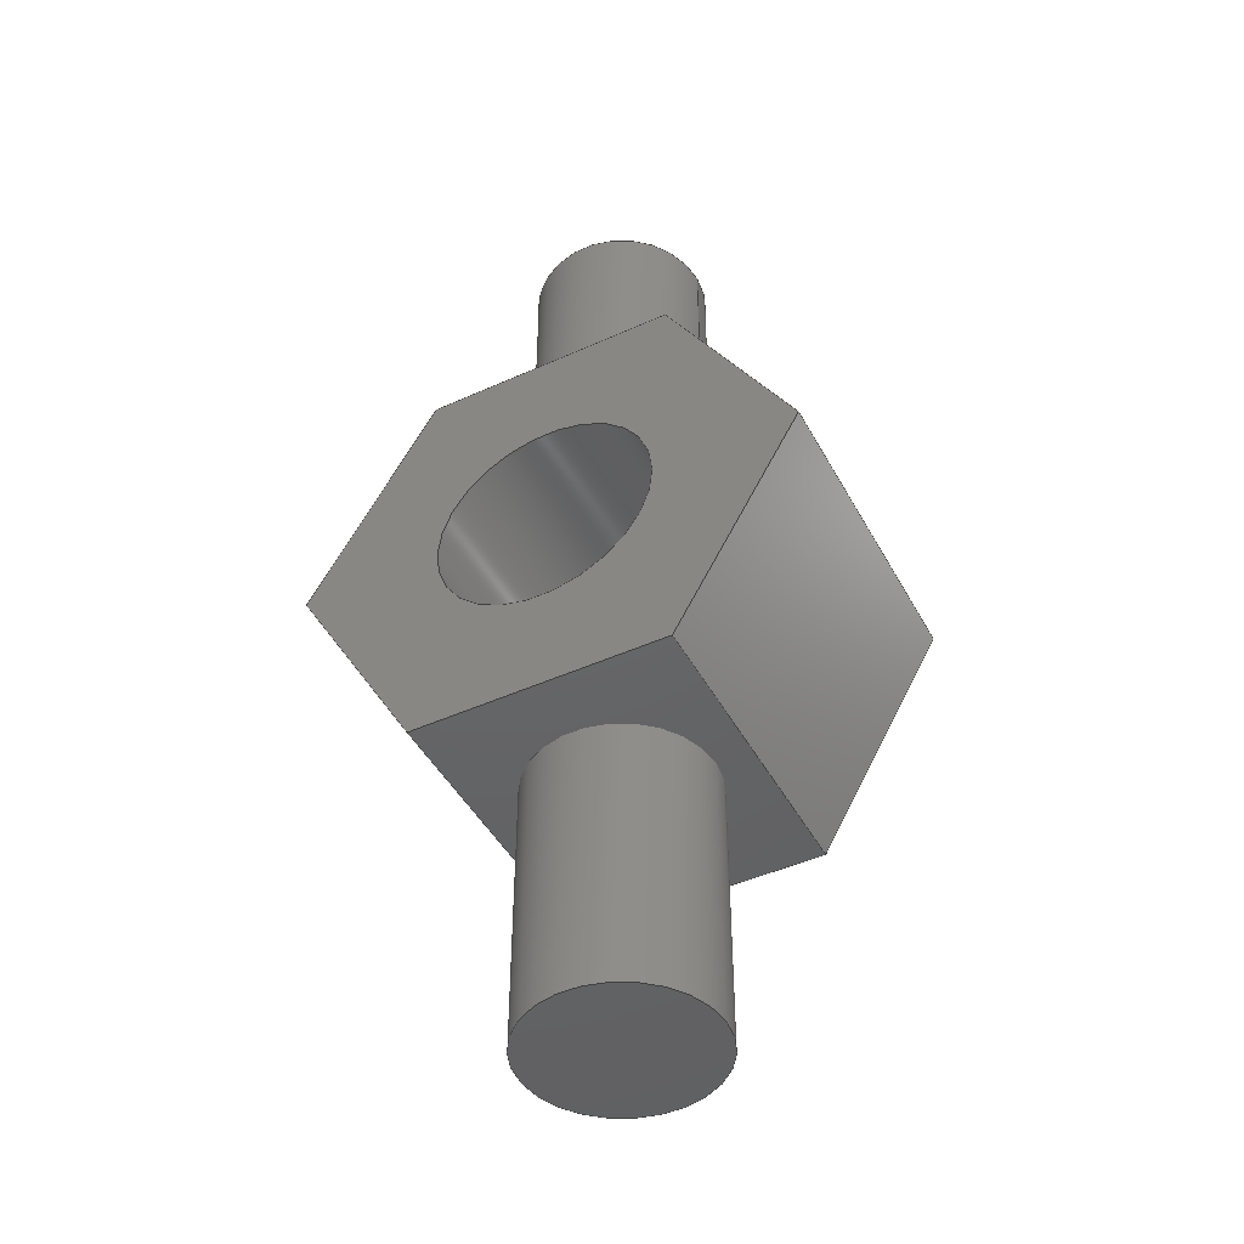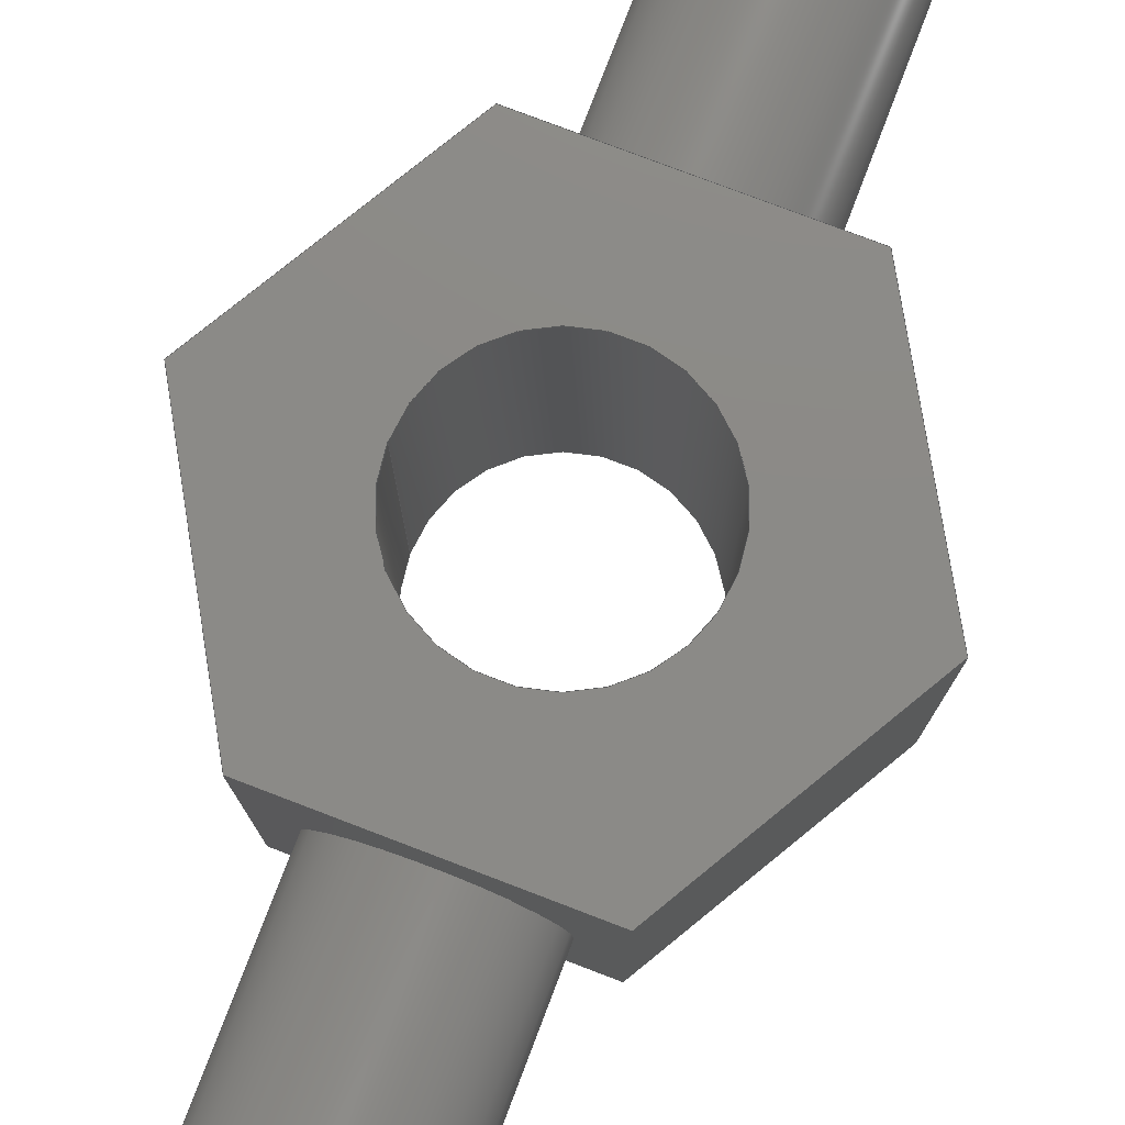
<metadata>
{"format":"step","ext":"step","renderer":"f3d","projection":"perspective","resolution":1024,"background":"white","views":[{"elev":-46.1,"azim":-152.7,"up":"+Z"},{"elev":77.9,"azim":20.9,"up":"+Y"}]}
</metadata>
<code>
ISO-10303-21;
DATA;
#1=MECHANICAL_DESIGN_GEOMETRIC_PRESENTATION_REPRESENTATION('',(#4),#369);
#2=SHAPE_REPRESENTATION_RELATIONSHIP('SRR','None',#376,#3);
#3=ADVANCED_BREP_SHAPE_REPRESENTATION('',(#5),#368);
#4=STYLED_ITEM('',(#386),#5);
#5=MANIFOLD_SOLID_BREP('Body1',#213);
#6=FACE_BOUND('',#40,.T.);
#7=FACE_BOUND('',#44,.T.);
#8=FACE_BOUND('',#47,.T.);
#9=FACE_BOUND('',#49,.T.);
#10=PLANE('',#230);
#11=PLANE('',#234);
#12=PLANE('',#238);
#13=PLANE('',#239);
#14=PLANE('',#240);
#15=PLANE('',#241);
#16=PLANE('',#242);
#17=PLANE('',#243);
#18=PLANE('',#244);
#19=PLANE('',#245);
#20=FACE_OUTER_BOUND('',#33,.T.);
#21=FACE_OUTER_BOUND('',#34,.T.);
#22=FACE_OUTER_BOUND('',#35,.T.);
#23=FACE_OUTER_BOUND('',#36,.T.);
#24=FACE_OUTER_BOUND('',#37,.T.);
#25=FACE_OUTER_BOUND('',#38,.T.);
#26=FACE_OUTER_BOUND('',#39,.T.);
#27=FACE_OUTER_BOUND('',#41,.T.);
#28=FACE_OUTER_BOUND('',#42,.T.);
#29=FACE_OUTER_BOUND('',#43,.T.);
#30=FACE_OUTER_BOUND('',#45,.T.);
#31=FACE_OUTER_BOUND('',#46,.T.);
#32=FACE_OUTER_BOUND('',#48,.T.);
#33=EDGE_LOOP('',(#143,#144,#145,#146));
#34=EDGE_LOOP('',(#147));
#35=EDGE_LOOP('',(#148,#149,#150,#151));
#36=EDGE_LOOP('',(#152));
#37=EDGE_LOOP('',(#153,#154,#155,#156));
#38=EDGE_LOOP('',(#157,#158,#159,#160));
#39=EDGE_LOOP('',(#161,#162,#163,#164));
#40=EDGE_LOOP('',(#165));
#41=EDGE_LOOP('',(#166,#167,#168,#169));
#42=EDGE_LOOP('',(#170,#171,#172,#173));
#43=EDGE_LOOP('',(#174,#175,#176,#177));
#44=EDGE_LOOP('',(#178));
#45=EDGE_LOOP('',(#179,#180,#181,#182));
#46=EDGE_LOOP('',(#183,#184,#185,#186,#187,#188));
#47=EDGE_LOOP('',(#189));
#48=EDGE_LOOP('',(#190,#191,#192,#193,#194,#195));
#49=EDGE_LOOP('',(#196));
#50=LINE('',#312,#71);
#51=LINE('',#319,#72);
#52=LINE('',#326,#73);
#53=LINE('',#331,#74);
#54=LINE('',#333,#75);
#55=LINE('',#335,#76);
#56=LINE('',#336,#77);
#57=LINE('',#339,#78);
#58=LINE('',#341,#79);
#59=LINE('',#342,#80);
#60=LINE('',#345,#81);
#61=LINE('',#347,#82);
#62=LINE('',#348,#83);
#63=LINE('',#351,#84);
#64=LINE('',#353,#85);
#65=LINE('',#354,#86);
#66=LINE('',#357,#87);
#67=LINE('',#359,#88);
#68=LINE('',#360,#89);
#69=LINE('',#362,#90);
#70=LINE('',#363,#91);
#71=VECTOR('',#252,0.125);
#72=VECTOR('',#261,0.125);
#73=VECTOR('',#270,0.1515);
#74=VECTOR('',#275,1);
#75=VECTOR('',#276,1);
#76=VECTOR('',#277,1);
#77=VECTOR('',#278,1);
#78=VECTOR('',#281,1);
#79=VECTOR('',#282,1);
#80=VECTOR('',#283,1);
#81=VECTOR('',#286,1);
#82=VECTOR('',#287,1);
#83=VECTOR('',#288,1);
#84=VECTOR('',#291,1);
#85=VECTOR('',#292,1);
#86=VECTOR('',#293,1);
#87=VECTOR('',#296,1);
#88=VECTOR('',#297,1);
#89=VECTOR('',#298,1);
#90=VECTOR('',#301,1);
#91=VECTOR('',#302,1);
#92=CIRCLE('',#228,0.125);
#93=CIRCLE('',#229,0.125);
#94=CIRCLE('',#232,0.125);
#95=CIRCLE('',#233,0.125);
#96=CIRCLE('',#236,0.1515);
#97=CIRCLE('',#237,0.1515);
#98=VERTEX_POINT('',#309);
#99=VERTEX_POINT('',#311);
#100=VERTEX_POINT('',#316);
#101=VERTEX_POINT('',#318);
#102=VERTEX_POINT('',#323);
#103=VERTEX_POINT('',#325);
#104=VERTEX_POINT('',#329);
#105=VERTEX_POINT('',#330);
#106=VERTEX_POINT('',#332);
#107=VERTEX_POINT('',#334);
#108=VERTEX_POINT('',#338);
#109=VERTEX_POINT('',#340);
#110=VERTEX_POINT('',#344);
#111=VERTEX_POINT('',#346);
#112=VERTEX_POINT('',#350);
#113=VERTEX_POINT('',#352);
#114=VERTEX_POINT('',#356);
#115=VERTEX_POINT('',#358);
#116=EDGE_CURVE('',#98,#98,#92,.T.);
#117=EDGE_CURVE('',#98,#99,#50,.T.);
#118=EDGE_CURVE('',#99,#99,#93,.T.);
#119=EDGE_CURVE('',#100,#100,#94,.T.);
#120=EDGE_CURVE('',#100,#101,#51,.T.);
#121=EDGE_CURVE('',#101,#101,#95,.T.);
#122=EDGE_CURVE('',#102,#102,#96,.T.);
#123=EDGE_CURVE('',#102,#103,#52,.T.);
#124=EDGE_CURVE('',#103,#103,#97,.T.);
#125=EDGE_CURVE('',#104,#105,#53,.T.);
#126=EDGE_CURVE('',#105,#106,#54,.T.);
#127=EDGE_CURVE('',#107,#106,#55,.T.);
#128=EDGE_CURVE('',#104,#107,#56,.T.);
#129=EDGE_CURVE('',#108,#104,#57,.T.);
#130=EDGE_CURVE('',#109,#107,#58,.T.);
#131=EDGE_CURVE('',#108,#109,#59,.T.);
#132=EDGE_CURVE('',#110,#108,#60,.T.);
#133=EDGE_CURVE('',#111,#109,#61,.T.);
#134=EDGE_CURVE('',#110,#111,#62,.T.);
#135=EDGE_CURVE('',#112,#110,#63,.T.);
#136=EDGE_CURVE('',#113,#111,#64,.T.);
#137=EDGE_CURVE('',#112,#113,#65,.T.);
#138=EDGE_CURVE('',#114,#112,#66,.T.);
#139=EDGE_CURVE('',#115,#113,#67,.T.);
#140=EDGE_CURVE('',#114,#115,#68,.T.);
#141=EDGE_CURVE('',#105,#114,#69,.T.);
#142=EDGE_CURVE('',#106,#115,#70,.T.);
#143=ORIENTED_EDGE('',*,*,#116,.F.);
#144=ORIENTED_EDGE('',*,*,#117,.T.);
#145=ORIENTED_EDGE('',*,*,#118,.F.);
#146=ORIENTED_EDGE('',*,*,#117,.F.);
#147=ORIENTED_EDGE('',*,*,#116,.T.);
#148=ORIENTED_EDGE('',*,*,#119,.F.);
#149=ORIENTED_EDGE('',*,*,#120,.T.);
#150=ORIENTED_EDGE('',*,*,#121,.F.);
#151=ORIENTED_EDGE('',*,*,#120,.F.);
#152=ORIENTED_EDGE('',*,*,#119,.T.);
#153=ORIENTED_EDGE('',*,*,#122,.F.);
#154=ORIENTED_EDGE('',*,*,#123,.T.);
#155=ORIENTED_EDGE('',*,*,#124,.T.);
#156=ORIENTED_EDGE('',*,*,#123,.F.);
#157=ORIENTED_EDGE('',*,*,#125,.T.);
#158=ORIENTED_EDGE('',*,*,#126,.T.);
#159=ORIENTED_EDGE('',*,*,#127,.F.);
#160=ORIENTED_EDGE('',*,*,#128,.F.);
#161=ORIENTED_EDGE('',*,*,#129,.T.);
#162=ORIENTED_EDGE('',*,*,#128,.T.);
#163=ORIENTED_EDGE('',*,*,#130,.F.);
#164=ORIENTED_EDGE('',*,*,#131,.F.);
#165=ORIENTED_EDGE('',*,*,#121,.T.);
#166=ORIENTED_EDGE('',*,*,#132,.T.);
#167=ORIENTED_EDGE('',*,*,#131,.T.);
#168=ORIENTED_EDGE('',*,*,#133,.F.);
#169=ORIENTED_EDGE('',*,*,#134,.F.);
#170=ORIENTED_EDGE('',*,*,#135,.T.);
#171=ORIENTED_EDGE('',*,*,#134,.T.);
#172=ORIENTED_EDGE('',*,*,#136,.F.);
#173=ORIENTED_EDGE('',*,*,#137,.F.);
#174=ORIENTED_EDGE('',*,*,#138,.T.);
#175=ORIENTED_EDGE('',*,*,#137,.T.);
#176=ORIENTED_EDGE('',*,*,#139,.F.);
#177=ORIENTED_EDGE('',*,*,#140,.F.);
#178=ORIENTED_EDGE('',*,*,#118,.T.);
#179=ORIENTED_EDGE('',*,*,#141,.T.);
#180=ORIENTED_EDGE('',*,*,#140,.T.);
#181=ORIENTED_EDGE('',*,*,#142,.F.);
#182=ORIENTED_EDGE('',*,*,#126,.F.);
#183=ORIENTED_EDGE('',*,*,#142,.T.);
#184=ORIENTED_EDGE('',*,*,#139,.T.);
#185=ORIENTED_EDGE('',*,*,#136,.T.);
#186=ORIENTED_EDGE('',*,*,#133,.T.);
#187=ORIENTED_EDGE('',*,*,#130,.T.);
#188=ORIENTED_EDGE('',*,*,#127,.T.);
#189=ORIENTED_EDGE('',*,*,#122,.T.);
#190=ORIENTED_EDGE('',*,*,#141,.F.);
#191=ORIENTED_EDGE('',*,*,#125,.F.);
#192=ORIENTED_EDGE('',*,*,#129,.F.);
#193=ORIENTED_EDGE('',*,*,#132,.F.);
#194=ORIENTED_EDGE('',*,*,#135,.F.);
#195=ORIENTED_EDGE('',*,*,#138,.F.);
#196=ORIENTED_EDGE('',*,*,#124,.F.);
#197=CYLINDRICAL_SURFACE('',#227,0.125);
#198=CYLINDRICAL_SURFACE('',#231,0.125);
#199=CYLINDRICAL_SURFACE('',#235,0.1515);
#200=ADVANCED_FACE('',(#20),#197,.T.);
#201=ADVANCED_FACE('',(#21),#10,.T.);
#202=ADVANCED_FACE('',(#22),#198,.T.);
#203=ADVANCED_FACE('',(#23),#11,.T.);
#204=ADVANCED_FACE('',(#24),#199,.F.);
#205=ADVANCED_FACE('',(#25),#12,.T.);
#206=ADVANCED_FACE('',(#26,#6),#13,.T.);
#207=ADVANCED_FACE('',(#27),#14,.T.);
#208=ADVANCED_FACE('',(#28),#15,.T.);
#209=ADVANCED_FACE('',(#29,#7),#16,.T.);
#210=ADVANCED_FACE('',(#30),#17,.T.);
#211=ADVANCED_FACE('',(#31,#8),#18,.T.);
#212=ADVANCED_FACE('',(#32,#9),#19,.F.);
#213=CLOSED_SHELL('',(#200,#201,#202,#203,#204,#205,#206,#207,#208,#209,
#210,#211,#212));
#214=DERIVED_UNIT_ELEMENT(#216,1);
#215=DERIVED_UNIT_ELEMENT(#371,3);
#216=(
MASS_UNIT()
NAMED_UNIT(*)
SI_UNIT(.KILO.,.GRAM.)
);
#217=DERIVED_UNIT((#214,#215));
#218=MEASURE_REPRESENTATION_ITEM('density measure',
POSITIVE_RATIO_MEASURE(7850),#217);
#219=PROPERTY_DEFINITION_REPRESENTATION(#224,#221);
#220=PROPERTY_DEFINITION_REPRESENTATION(#225,#222);
#221=REPRESENTATION('material name',(#223),#368);
#222=REPRESENTATION('density',(#218),#368);
#223=DESCRIPTIVE_REPRESENTATION_ITEM('Steel','Steel');
#224=PROPERTY_DEFINITION('material property','material name',#378);
#225=PROPERTY_DEFINITION('material property','density of part',#378);
#226=AXIS2_PLACEMENT_3D('placement',#307,#246,#247);
#227=AXIS2_PLACEMENT_3D('',#308,#248,#249);
#228=AXIS2_PLACEMENT_3D('',#310,#250,#251);
#229=AXIS2_PLACEMENT_3D('',#313,#253,#254);
#230=AXIS2_PLACEMENT_3D('',#314,#255,#256);
#231=AXIS2_PLACEMENT_3D('',#315,#257,#258);
#232=AXIS2_PLACEMENT_3D('',#317,#259,#260);
#233=AXIS2_PLACEMENT_3D('',#320,#262,#263);
#234=AXIS2_PLACEMENT_3D('',#321,#264,#265);
#235=AXIS2_PLACEMENT_3D('',#322,#266,#267);
#236=AXIS2_PLACEMENT_3D('',#324,#268,#269);
#237=AXIS2_PLACEMENT_3D('',#327,#271,#272);
#238=AXIS2_PLACEMENT_3D('',#328,#273,#274);
#239=AXIS2_PLACEMENT_3D('',#337,#279,#280);
#240=AXIS2_PLACEMENT_3D('',#343,#284,#285);
#241=AXIS2_PLACEMENT_3D('',#349,#289,#290);
#242=AXIS2_PLACEMENT_3D('',#355,#294,#295);
#243=AXIS2_PLACEMENT_3D('',#361,#299,#300);
#244=AXIS2_PLACEMENT_3D('',#364,#303,#304);
#245=AXIS2_PLACEMENT_3D('',#365,#305,#306);
#246=DIRECTION('axis',(0,0,1));
#247=DIRECTION('refdir',(1,0,0));
#248=DIRECTION('center_axis',(0,0,-1));
#249=DIRECTION('ref_axis',(-1,0,0));
#250=DIRECTION('center_axis',(0,0,-1));
#251=DIRECTION('ref_axis',(-1,0,0));
#252=DIRECTION('',(0,0,1));
#253=DIRECTION('center_axis',(0,0,1));
#254=DIRECTION('ref_axis',(-1,0,0));
#255=DIRECTION('center_axis',(0,0,-1));
#256=DIRECTION('ref_axis',(-1,0,0));
#257=DIRECTION('center_axis',(2.368e-15,0,1));
#258=DIRECTION('ref_axis',(1,0,-2.368e-15));
#259=DIRECTION('center_axis',(2.564e-15,0,1));
#260=DIRECTION('ref_axis',(1,0,-2.564e-15));
#261=DIRECTION('',(-2.368e-15,0,-1));
#262=DIRECTION('center_axis',(-2.564e-15,0,-1));
#263=DIRECTION('ref_axis',(1,0,-2.368e-15));
#264=DIRECTION('center_axis',(2.564e-15,0,1));
#265=DIRECTION('ref_axis',(1,0,-2.564e-15));
#266=DIRECTION('center_axis',(0,1,0));
#267=DIRECTION('ref_axis',(1,0,0));
#268=DIRECTION('center_axis',(0,-1,0));
#269=DIRECTION('ref_axis',(1,0,0));
#270=DIRECTION('',(0,-1,0));
#271=DIRECTION('center_axis',(0,-1,0));
#272=DIRECTION('ref_axis',(1,0,0));
#273=DIRECTION('center_axis',(0.866,0,0.5));
#274=DIRECTION('ref_axis',(0.5,0,-0.866));
#275=DIRECTION('',(0.5,0,-0.866));
#276=DIRECTION('',(0,1,0));
#277=DIRECTION('',(0.5,0,-0.866));
#278=DIRECTION('',(0,1,0));
#279=DIRECTION('center_axis',(2.564e-15,0,1));
#280=DIRECTION('ref_axis',(1,0,-2.564e-15));
#281=DIRECTION('',(1,0,-2.564e-15));
#282=DIRECTION('',(1,0,-2.564e-15));
#283=DIRECTION('',(0,1,0));
#284=DIRECTION('center_axis',(-0.866,0,0.5));
#285=DIRECTION('ref_axis',(0.5,0,0.866));
#286=DIRECTION('',(0.5,0,0.866));
#287=DIRECTION('',(0.5,0,0.866));
#288=DIRECTION('',(0,1,0));
#289=DIRECTION('center_axis',(-0.866,0,-0.5));
#290=DIRECTION('ref_axis',(-0.5,0,0.866));
#291=DIRECTION('',(-0.5,0,0.866));
#292=DIRECTION('',(-0.5,0,0.866));
#293=DIRECTION('',(0,1,0));
#294=DIRECTION('center_axis',(0,0,-1));
#295=DIRECTION('ref_axis',(-1,0,0));
#296=DIRECTION('',(-1,0,0));
#297=DIRECTION('',(-1,0,0));
#298=DIRECTION('',(0,1,0));
#299=DIRECTION('center_axis',(0.866,0,-0.5));
#300=DIRECTION('ref_axis',(-0.5,0,-0.866));
#301=DIRECTION('',(-0.5,0,-0.866));
#302=DIRECTION('',(-0.5,0,-0.866));
#303=DIRECTION('center_axis',(0,1,0));
#304=DIRECTION('ref_axis',(1,0,0));
#305=DIRECTION('center_axis',(0,1,0));
#306=DIRECTION('ref_axis',(1,0,0));
#307=CARTESIAN_POINT('',(0,0,0));
#308=CARTESIAN_POINT('Origin',(2.333,0.2125,4.231));
#309=CARTESIAN_POINT('',(2.458,0.2125,3.856));
#310=CARTESIAN_POINT('Origin',(2.333,0.2125,3.856));
#311=CARTESIAN_POINT('',(2.458,0.2125,4.231));
#312=CARTESIAN_POINT('',(2.458,0.2125,4.231));
#313=CARTESIAN_POINT('Origin',(2.333,0.2125,4.231));
#314=CARTESIAN_POINT('Origin',(2.333,0.2125,3.856));
#315=CARTESIAN_POINT('Origin',(2.333,0.2125,4.831));
#316=CARTESIAN_POINT('',(2.208,0.2125,5.206));
#317=CARTESIAN_POINT('Origin',(2.333,0.2125,5.206));
#318=CARTESIAN_POINT('',(2.208,0.2125,4.831));
#319=CARTESIAN_POINT('',(2.208,0.2125,4.831));
#320=CARTESIAN_POINT('Origin',(2.333,0.2125,4.831));
#321=CARTESIAN_POINT('Origin',(2.333,0.2125,5.206));
#322=CARTESIAN_POINT('Origin',(2.333,0,4.531));
#323=CARTESIAN_POINT('',(2.181,0.425,4.531));
#324=CARTESIAN_POINT('Origin',(2.333,0.425,4.531));
#325=CARTESIAN_POINT('',(2.181,0,4.531));
#326=CARTESIAN_POINT('',(2.181,0,4.531));
#327=CARTESIAN_POINT('Origin',(2.333,0,4.531));
#328=CARTESIAN_POINT('Origin',(2.506,0,4.831));
#329=CARTESIAN_POINT('',(2.506,0,4.831));
#330=CARTESIAN_POINT('',(2.679,0,4.531));
#331=CARTESIAN_POINT('',(2.506,0,4.831));
#332=CARTESIAN_POINT('',(2.679,0.425,4.531));
#333=CARTESIAN_POINT('',(2.679,0,4.531));
#334=CARTESIAN_POINT('',(2.506,0.425,4.831));
#335=CARTESIAN_POINT('',(2.506,0.425,4.831));
#336=CARTESIAN_POINT('',(2.506,0,4.831));
#337=CARTESIAN_POINT('Origin',(2.16,0,4.831));
#338=CARTESIAN_POINT('',(2.16,0,4.831));
#339=CARTESIAN_POINT('',(2.16,0,4.831));
#340=CARTESIAN_POINT('',(2.16,0.425,4.831));
#341=CARTESIAN_POINT('',(2.16,0.425,4.831));
#342=CARTESIAN_POINT('',(2.16,0,4.831));
#343=CARTESIAN_POINT('Origin',(1.987,0,4.531));
#344=CARTESIAN_POINT('',(1.987,0,4.531));
#345=CARTESIAN_POINT('',(1.987,0,4.531));
#346=CARTESIAN_POINT('',(1.987,0.425,4.531));
#347=CARTESIAN_POINT('',(1.987,0.425,4.531));
#348=CARTESIAN_POINT('',(1.987,0,4.531));
#349=CARTESIAN_POINT('Origin',(2.16,0,4.231));
#350=CARTESIAN_POINT('',(2.16,0,4.231));
#351=CARTESIAN_POINT('',(2.16,0,4.231));
#352=CARTESIAN_POINT('',(2.16,0.425,4.231));
#353=CARTESIAN_POINT('',(2.16,0.425,4.231));
#354=CARTESIAN_POINT('',(2.16,0,4.231));
#355=CARTESIAN_POINT('Origin',(2.506,0,4.231));
#356=CARTESIAN_POINT('',(2.506,0,4.231));
#357=CARTESIAN_POINT('',(2.506,0,4.231));
#358=CARTESIAN_POINT('',(2.506,0.425,4.231));
#359=CARTESIAN_POINT('',(2.506,0.425,4.231));
#360=CARTESIAN_POINT('',(2.506,0,4.231));
#361=CARTESIAN_POINT('Origin',(2.679,0,4.531));
#362=CARTESIAN_POINT('',(2.679,0,4.531));
#363=CARTESIAN_POINT('',(2.679,0.425,4.531));
#364=CARTESIAN_POINT('Origin',(2.333,0.425,4.531));
#365=CARTESIAN_POINT('Origin',(2.333,0,4.531));
#366=UNCERTAINTY_MEASURE_WITH_UNIT(LENGTH_MEASURE(0.001),#370,
'DISTANCE_ACCURACY_VALUE',
'Maximum model space distance between geometric entities at asserted c
onnectivities');
#367=UNCERTAINTY_MEASURE_WITH_UNIT(LENGTH_MEASURE(0.001),#370,
'DISTANCE_ACCURACY_VALUE',
'Maximum model space distance between geometric entities at asserted c
onnectivities');
#368=(
GEOMETRIC_REPRESENTATION_CONTEXT(3)
GLOBAL_UNCERTAINTY_ASSIGNED_CONTEXT((#366))
GLOBAL_UNIT_ASSIGNED_CONTEXT((#370,#372,#373))
REPRESENTATION_CONTEXT('','3D')
);
#369=(
GEOMETRIC_REPRESENTATION_CONTEXT(3)
GLOBAL_UNCERTAINTY_ASSIGNED_CONTEXT((#367))
GLOBAL_UNIT_ASSIGNED_CONTEXT((#370,#372,#373))
REPRESENTATION_CONTEXT('','3D')
);
#370=(
LENGTH_UNIT()
NAMED_UNIT(*)
SI_UNIT(.CENTI.,.METRE.)
);
#371=(
LENGTH_UNIT()
NAMED_UNIT(*)
SI_UNIT($,.METRE.)
);
#372=(
NAMED_UNIT(*)
PLANE_ANGLE_UNIT()
SI_UNIT($,.RADIAN.)
);
#373=(
NAMED_UNIT(*)
SI_UNIT($,.STERADIAN.)
SOLID_ANGLE_UNIT()
);
#374=SHAPE_DEFINITION_REPRESENTATION(#375,#376);
#375=PRODUCT_DEFINITION_SHAPE('',$,#378);
#376=SHAPE_REPRESENTATION('',(#226),#368);
#377=PRODUCT_DEFINITION_CONTEXT('part definition',#382,'design');
#378=PRODUCT_DEFINITION('Mu\X\F1on de gancho','Mu\X\F1on de gancho',#379,
#377);
#379=PRODUCT_DEFINITION_FORMATION('',$,#384);
#380=PRODUCT_RELATED_PRODUCT_CATEGORY('Mu\X\F1on de gancho',
'Mu\X\F1on de gancho',(#384));
#381=APPLICATION_PROTOCOL_DEFINITION('international standard',
'automotive_design',2009,#382);
#382=APPLICATION_CONTEXT(
'Core Data for Automotive Mechanical Design Process');
#383=PRODUCT_CONTEXT('part definition',#382,'mechanical');
#384=PRODUCT('Mu\X\F1on de gancho','Mu\X\F1on de gancho',$,(#383));
#385=PRESENTATION_STYLE_ASSIGNMENT((#387));
#386=PRESENTATION_STYLE_ASSIGNMENT((#388));
#387=SURFACE_STYLE_USAGE(.BOTH.,#389);
#388=SURFACE_STYLE_USAGE(.BOTH.,#390);
#389=SURFACE_SIDE_STYLE('',(#391));
#390=SURFACE_SIDE_STYLE('',(#392));
#391=SURFACE_STYLE_FILL_AREA(#393);
#392=SURFACE_STYLE_FILL_AREA(#394);
#393=FILL_AREA_STYLE('Steel - Satin',(#395));
#394=FILL_AREA_STYLE('Aluminum - Anodized Glossy (Red)',(#396));
#395=FILL_AREA_STYLE_COLOUR('Steel - Satin',#397);
#396=FILL_AREA_STYLE_COLOUR('Aluminum - Anodized Glossy (Red)',#398);
#397=COLOUR_RGB('Steel - Satin',0.6275,0.6275,0.6275);
#398=COLOUR_RGB('Aluminum - Anodized Glossy (Red)',0.8549,0.349,
0.349);
ENDSEC;
END-ISO-10303-21;

</code>
